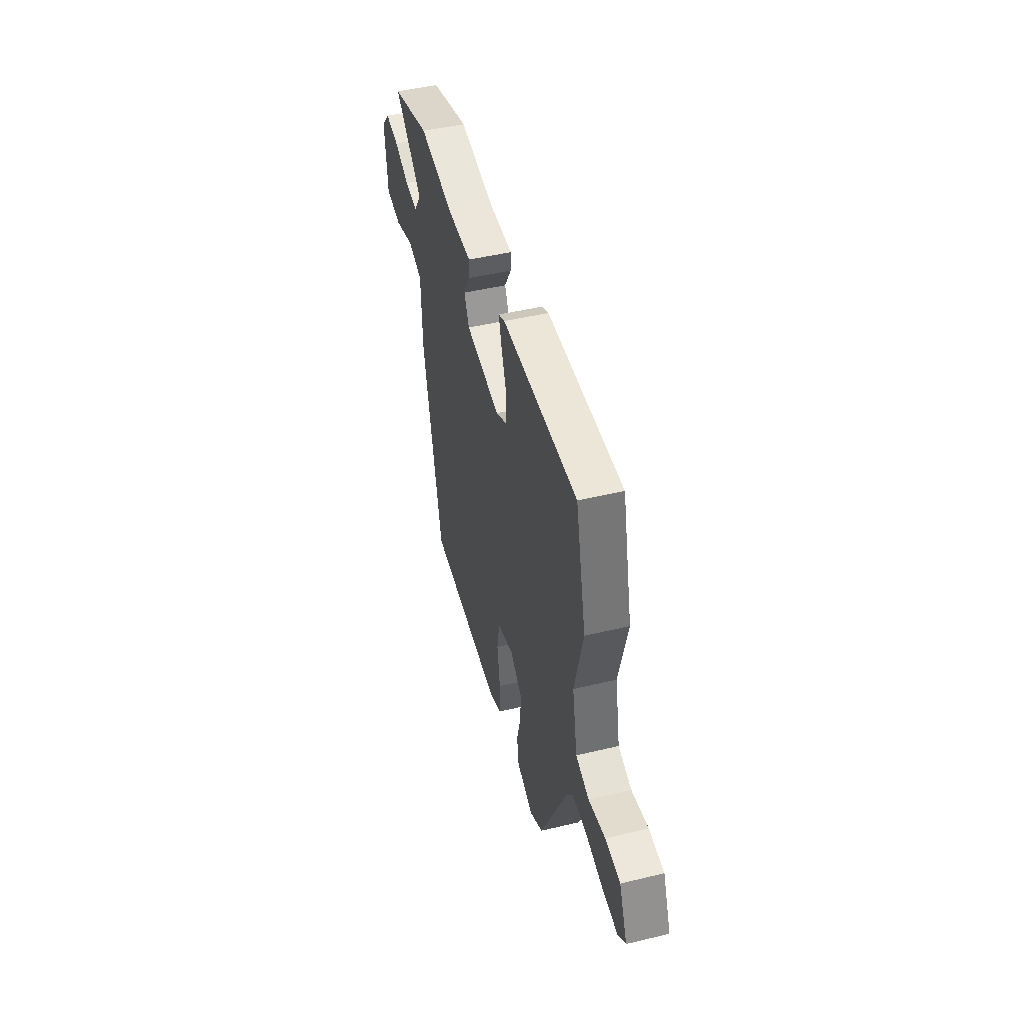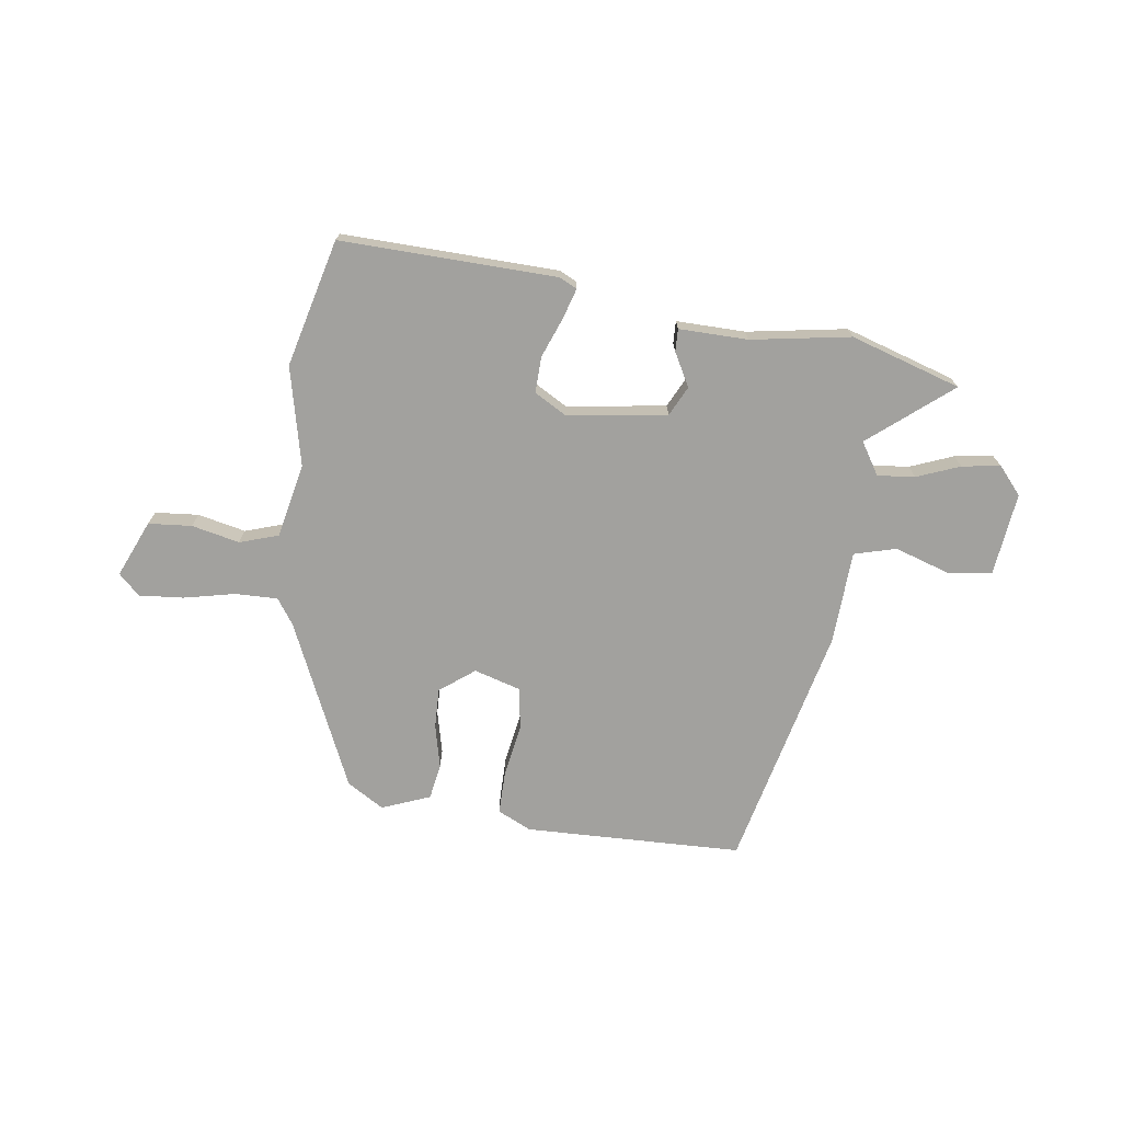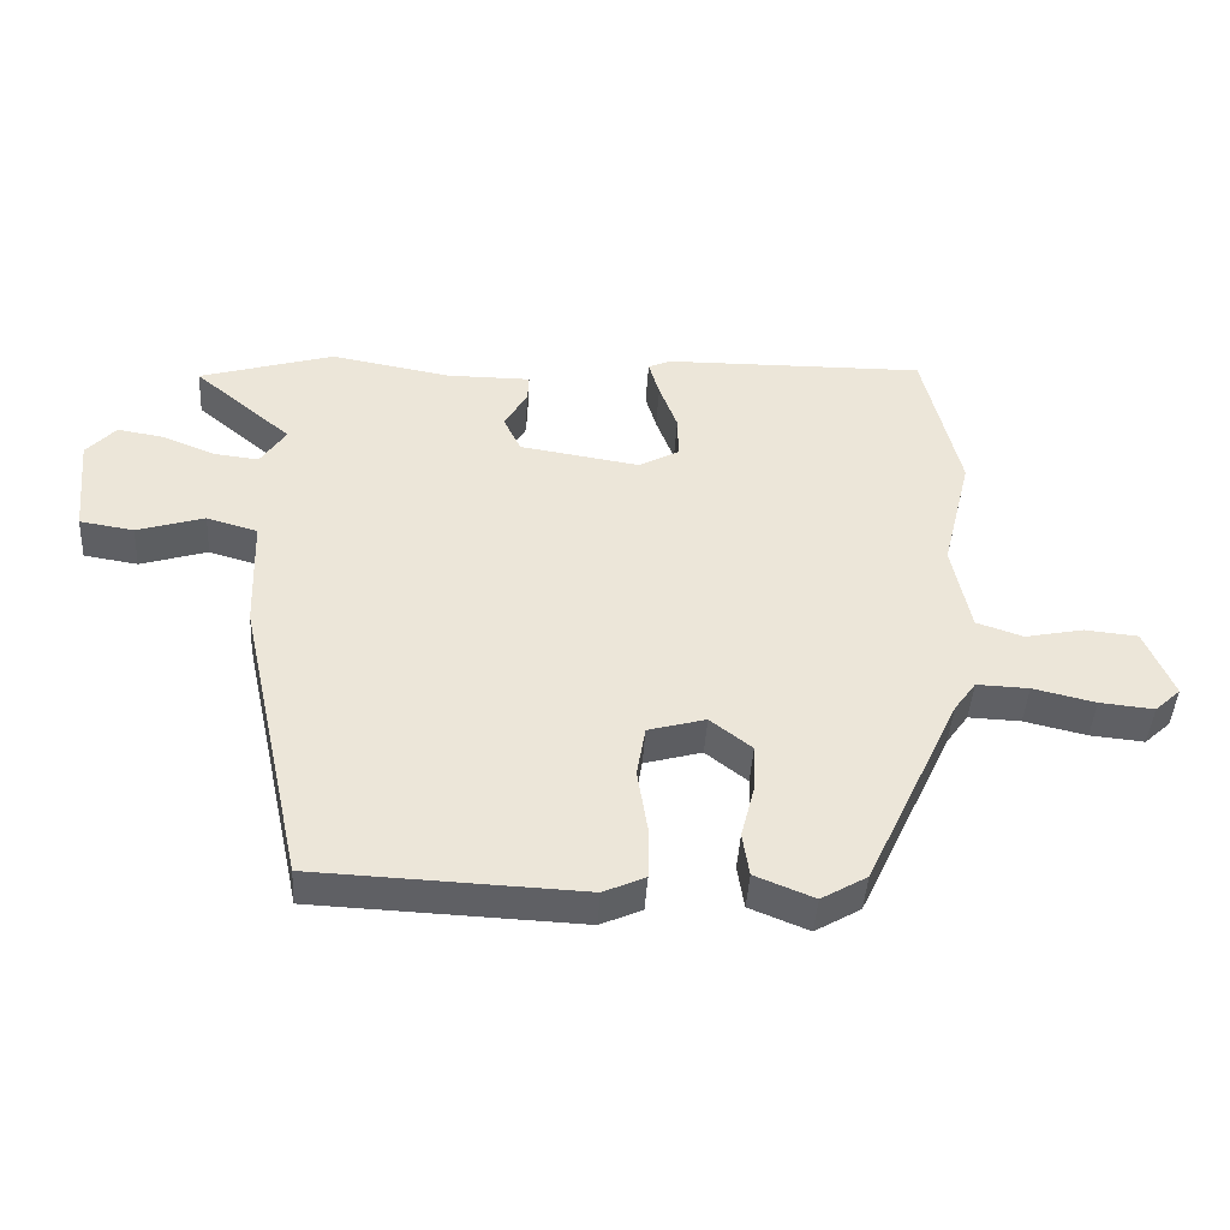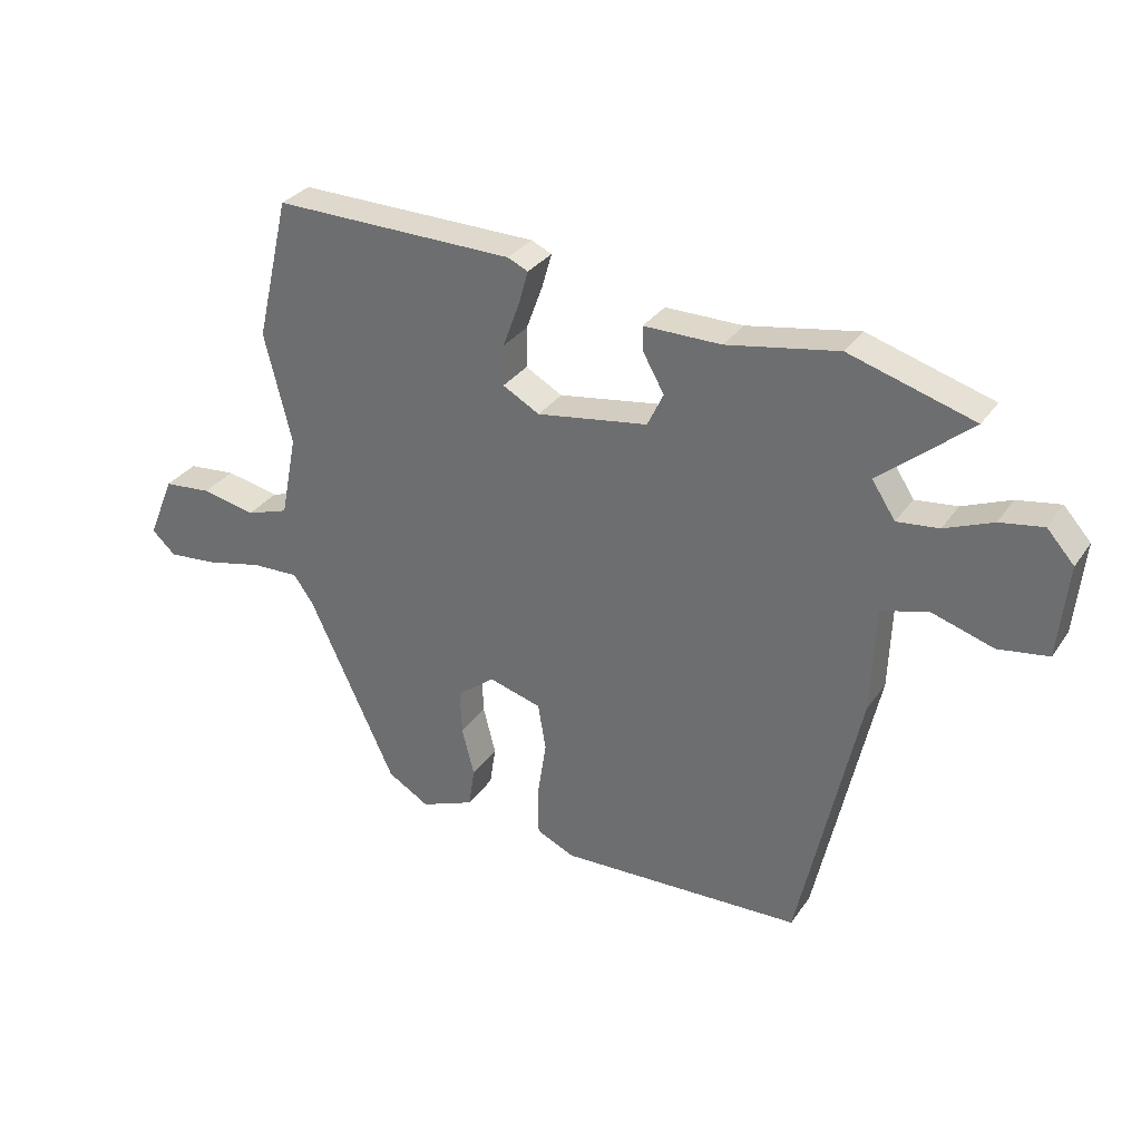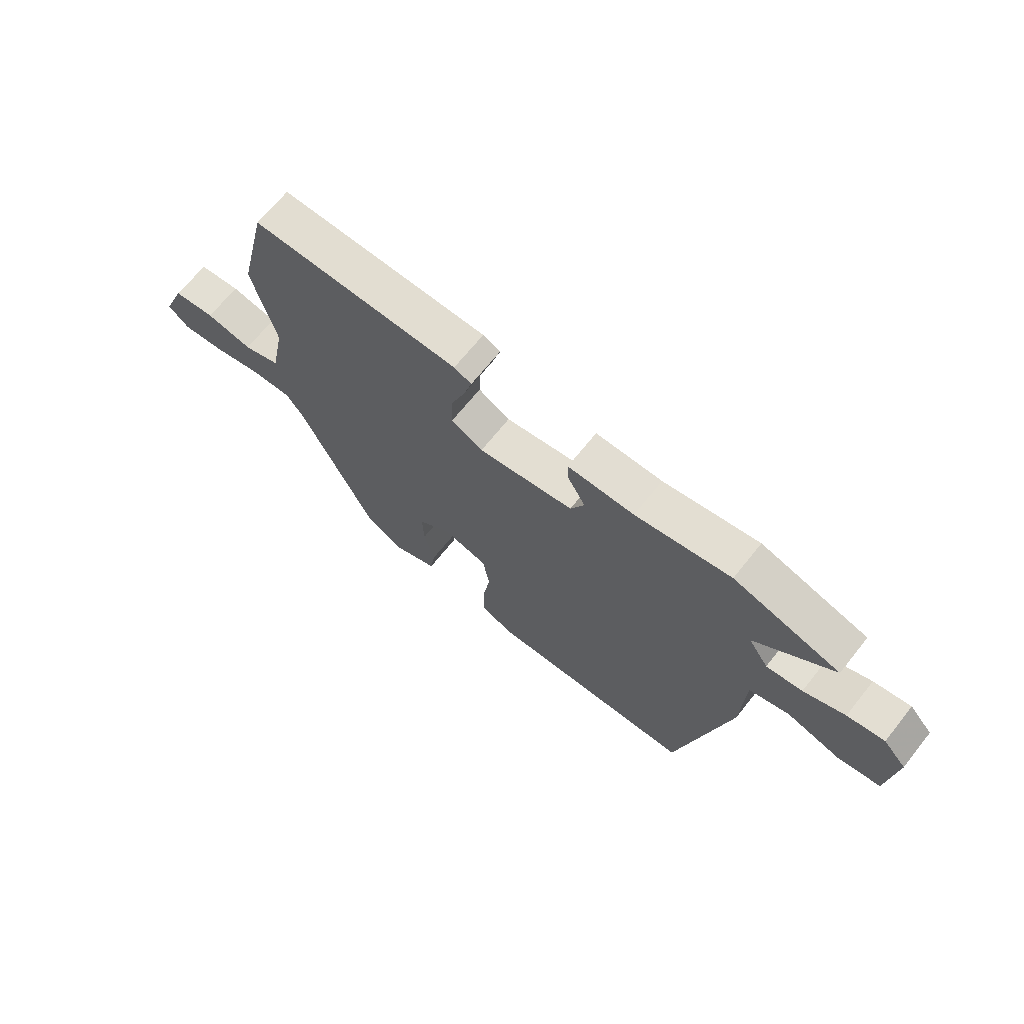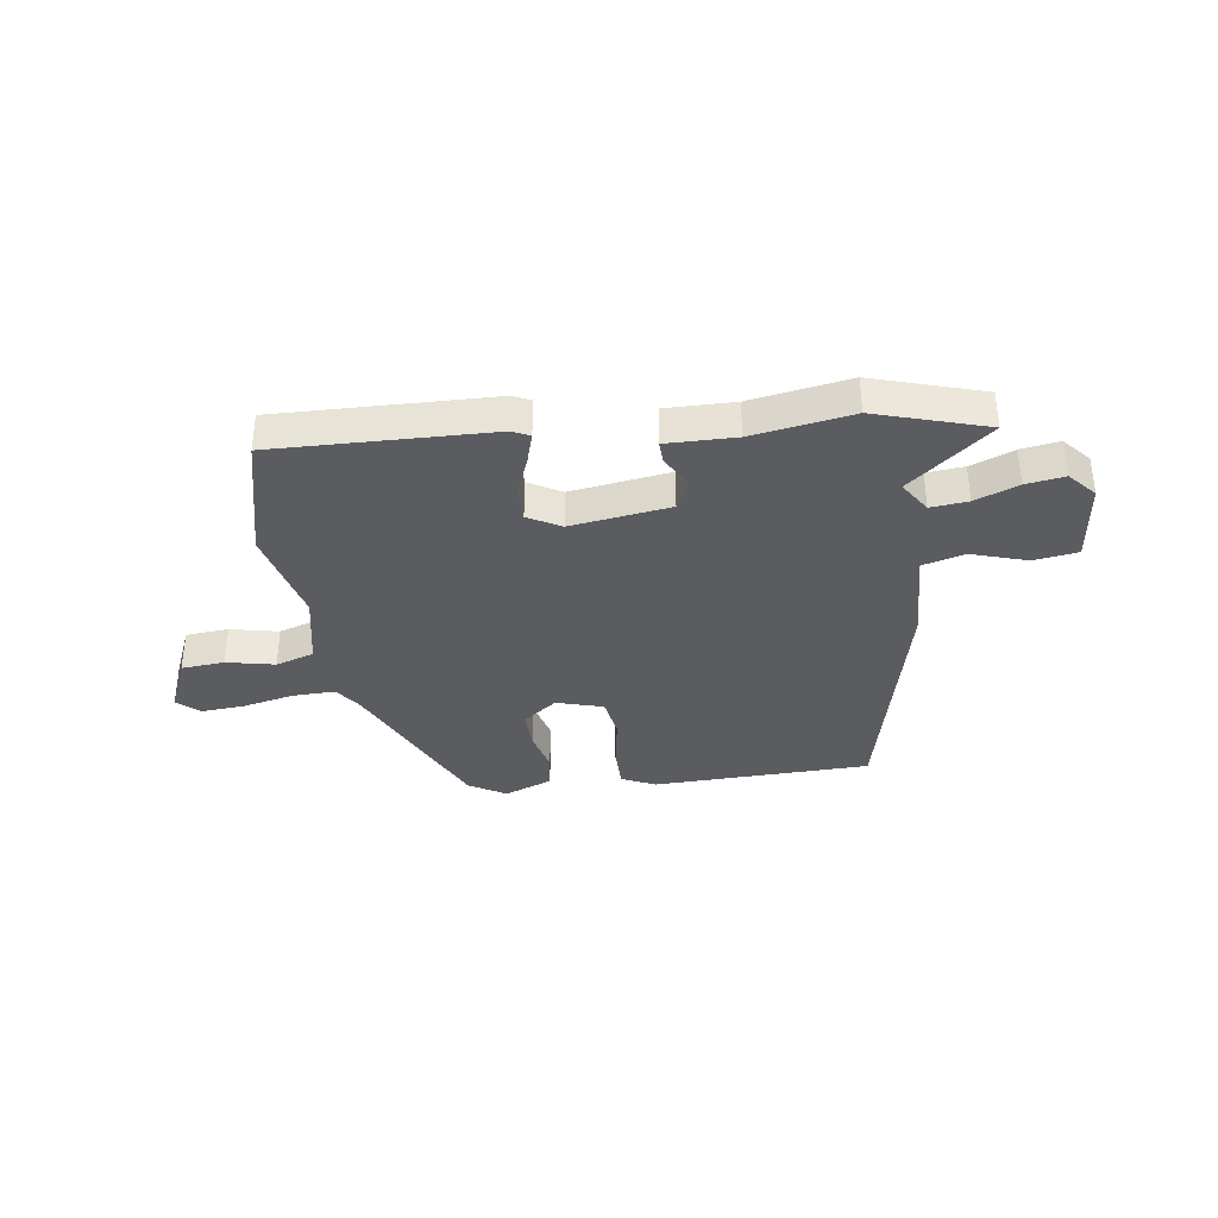
<metadata>
{"format":"obj","ext":"obj","renderer":"f3d","projection":"perspective","resolution":1024,"background":"white","views":[{"elev":47.1,"azim":-105.2,"up":"+Z"},{"elev":-72.0,"azim":-8.8,"up":"+Y"},{"elev":-43.7,"azim":176.6,"up":"+Z"},{"elev":31.6,"azim":28.8,"up":"+Z"},{"elev":68.2,"azim":38.7,"up":"+Z"},{"elev":-35.3,"azim":7.3,"up":"+Y"}]}
</metadata>
<code>
v -0.341 0.07 -0.468
v -0.482 0.07 -0.166
v -0.515 0.07 -0.12
v -0.593 0.07 -0.123
v -0.686 0.07 -0.145
v -0.767 0.07 -0.153
v -0.806 0.07 -0.117
v -0.763 0.07 -0.013
v -0.684 0.07 -0.005
v -0.596 0.07 -0.023
v -0.526 0.07 0.001
v -0.499 0.07 0.137
v -0.543 0.07 0.317
v -0.488 0.07 0.55
v -0.094 0.07 0.545
v -0.061 0.07 0.53
v -0.077 0.07 0.474
v -0.104 0.07 0.401
v -0.105 0.07 0.335
v -0.045 0.07 0.302
v 0.136 0.07 0.331
v 0.162 0.07 0.386
v 0.128 0.07 0.446
v 0.126 0.07 0.487
v 0.252 0.07 0.487
v 0.433 0.07 0.52
v 0.635 0.07 0.46
v 0.488 0.07 0.336
v 0.526 0.07 0.278
v 0.594 0.07 0.286
v 0.672 0.07 0.318
v 0.742 0.07 0.33
v 0.786 0.07 0.281
v 0.771 0.07 0.13
v 0.69 0.07 0.117
v 0.589 0.07 0.148
v 0.513 0.07 0.126
v 0.507 0.07 -0.046
v 0.409 0.07 -0.493
v 0.011 0.07 -0.51
v -0.051 0.07 -0.482
v -0.052 0.07 -0.403
v -0.037 0.07 -0.306
v -0.05 0.07 -0.229
v -0.136 0.07 -0.205
v -0.198 0.07 -0.254
v -0.195 0.07 -0.327
v -0.175 0.07 -0.406
v -0.185 0.07 -0.472
v -0.273 0.07 -0.508
v -0.341 0 -0.468
v -0.482 0 -0.166
v -0.515 0 -0.12
v -0.593 0 -0.123
v -0.686 0 -0.145
v -0.767 0 -0.153
v -0.806 0 -0.117
v -0.763 0 -0.013
v -0.684 0 -0.005
v -0.596 0 -0.023
v -0.526 0 0.001
v -0.499 0 0.137
v -0.543 0 0.317
v -0.488 0 0.55
v -0.094 0 0.545
v -0.061 0 0.53
v -0.077 0 0.474
v -0.104 0 0.401
v -0.105 0 0.335
v -0.045 0 0.302
v 0.136 0 0.331
v 0.162 0 0.386
v 0.128 0 0.446
v 0.126 0 0.487
v 0.252 0 0.487
v 0.433 0 0.52
v 0.635 0 0.46
v 0.488 0 0.336
v 0.526 0 0.278
v 0.594 0 0.286
v 0.672 0 0.318
v 0.742 0 0.33
v 0.786 0 0.281
v 0.771 0 0.13
v 0.69 0 0.117
v 0.589 0 0.148
v 0.513 0 0.126
v 0.507 0 -0.046
v 0.409 0 -0.493
v 0.011 0 -0.51
v -0.051 0 -0.482
v -0.052 0 -0.403
v -0.037 0 -0.306
v -0.05 0 -0.229
v -0.136 0 -0.205
v -0.198 0 -0.254
v -0.195 0 -0.327
v -0.175 0 -0.406
v -0.185 0 -0.472
v -0.273 0 -0.508
f 50 1 2
f 49 50 2
f 48 49 2
f 47 48 2
f 46 47 2 3
f 45 46 3
f 41 42 43
f 40 41 43
f 39 40 43
f 38 39 43
f 37 38 43
f 37 43 44
f 34 35 36
f 33 34 36
f 32 33 36
f 31 32 36
f 30 31 36
f 29 30 36 37
f 37 44 45
f 29 37 45
f 28 29 45
f 25 26 27 28
f 24 25 28
f 23 24 28
f 22 23 28
f 16 17 18
f 15 16 18
f 14 15 18
f 13 14 18
f 12 13 18
f 11 12 18 19
f 8 9 10
f 7 8 10
f 6 7 10
f 5 6 10
f 4 5 10
f 3 4 10 11
f 11 19 20
f 3 11 20
f 45 3 20
f 21 22 28
f 20 21 28 45
f 52 51 100
f 52 100 99
f 52 99 98
f 52 98 97
f 53 52 97 96
f 53 96 95
f 93 92 91
f 93 91 90
f 93 90 89
f 93 89 88
f 93 88 87
f 94 93 87
f 86 85 84
f 86 84 83
f 86 83 82
f 86 82 81
f 86 81 80
f 87 86 80 79
f 95 94 87
f 95 87 79
f 95 79 78
f 78 77 76 75
f 78 75 74
f 78 74 73
f 78 73 72
f 68 67 66
f 68 66 65
f 68 65 64
f 68 64 63
f 68 63 62
f 69 68 62 61
f 60 59 58
f 60 58 57
f 60 57 56
f 60 56 55
f 60 55 54
f 61 60 54 53
f 70 69 61
f 70 61 53
f 70 53 95
f 78 72 71
f 95 78 71 70
f 1 51 52 2
f 2 52 53 3
f 3 53 54 4
f 4 54 55 5
f 5 55 56 6
f 6 56 57 7
f 7 57 58 8
f 8 58 59 9
f 9 59 60 10
f 10 60 61 11
f 11 61 62 12
f 12 62 63 13
f 13 63 64 14
f 14 64 65 15
f 15 65 66 16
f 16 66 67 17
f 17 67 68 18
f 18 68 69 19
f 19 69 70 20
f 20 70 71 21
f 21 71 72 22
f 22 72 73 23
f 23 73 74 24
f 24 74 75 25
f 25 75 76 26
f 26 76 77 27
f 27 77 78 28
f 28 78 79 29
f 29 79 80 30
f 30 80 81 31
f 31 81 82 32
f 32 82 83 33
f 33 83 84 34
f 34 84 85 35
f 35 85 86 36
f 36 86 87 37
f 37 87 88 38
f 38 88 89 39
f 39 89 90 40
f 40 90 91 41
f 41 91 92 42
f 42 92 93 43
f 43 93 94 44
f 44 94 95 45
f 45 95 96 46
f 46 96 97 47
f 47 97 98 48
f 48 98 99 49
f 49 99 100 50
f 50 100 51 1

</code>
